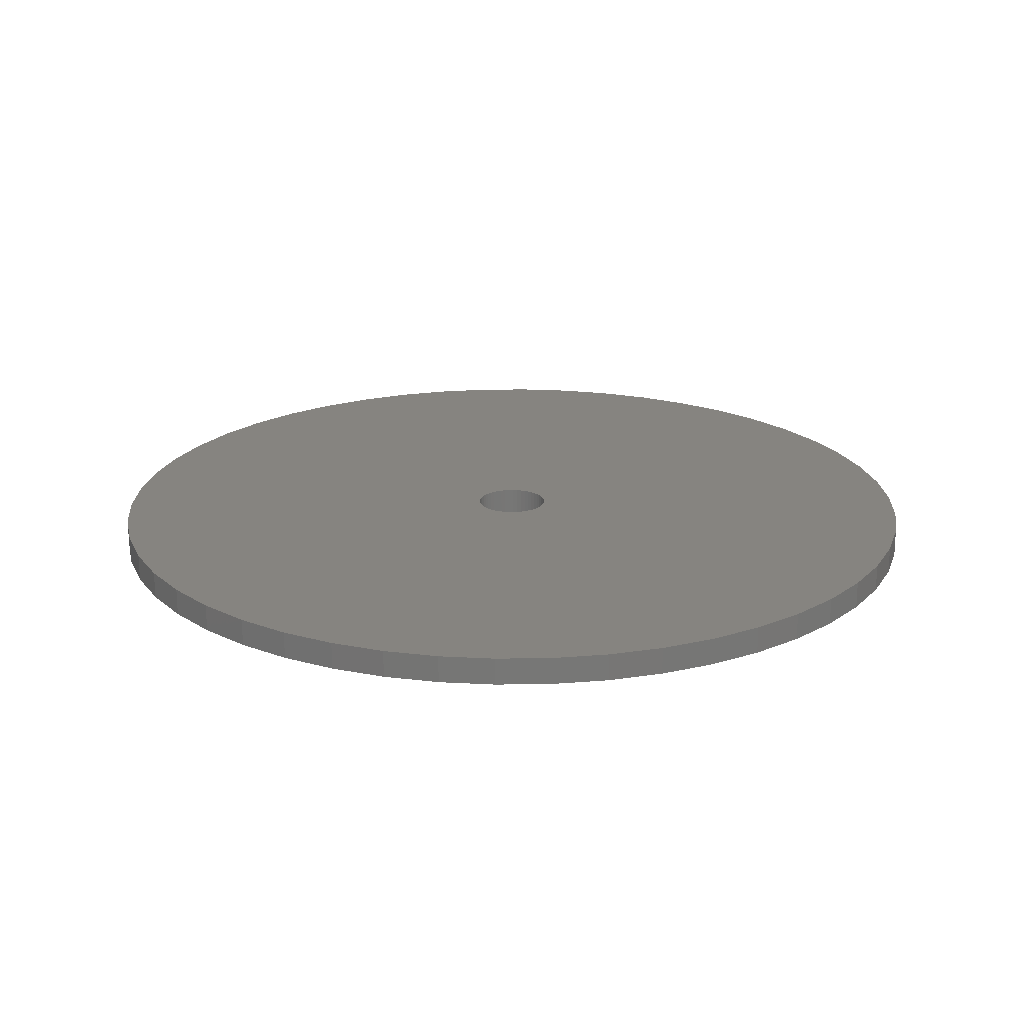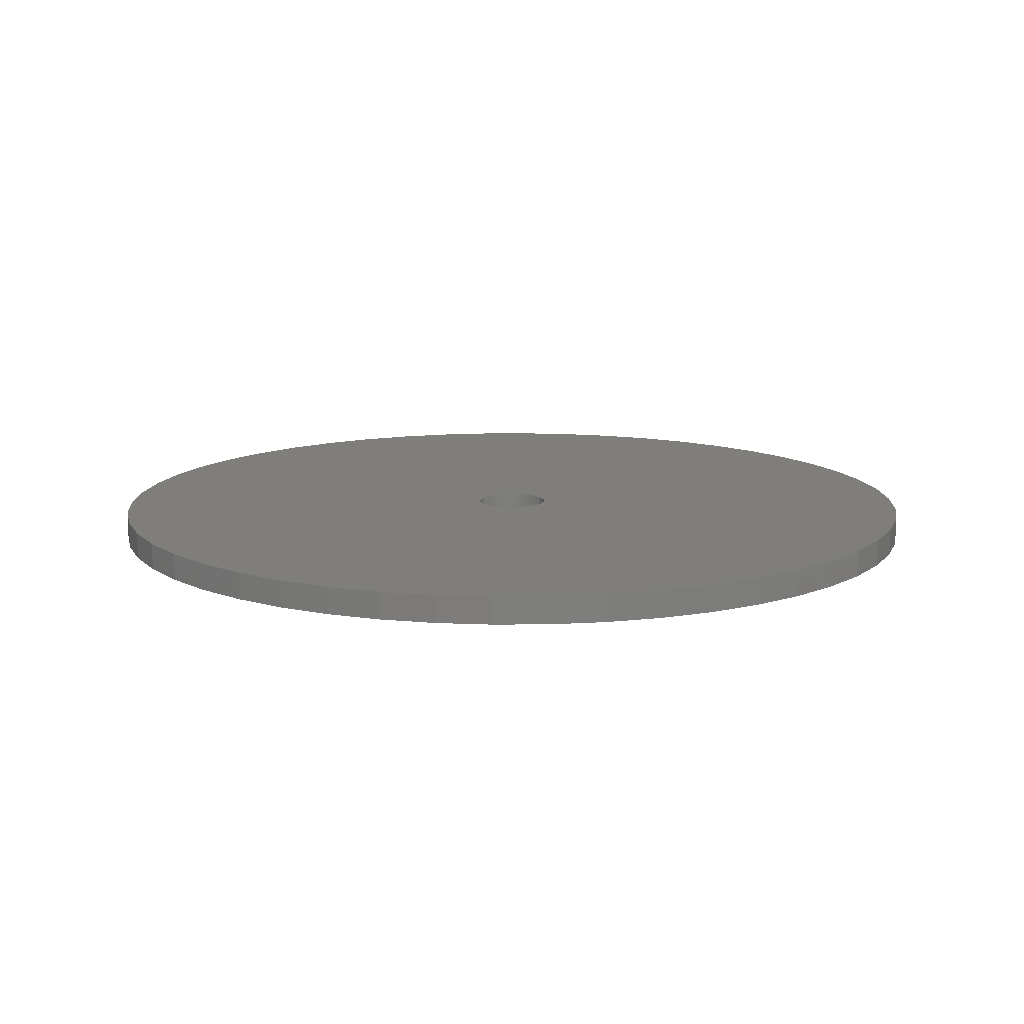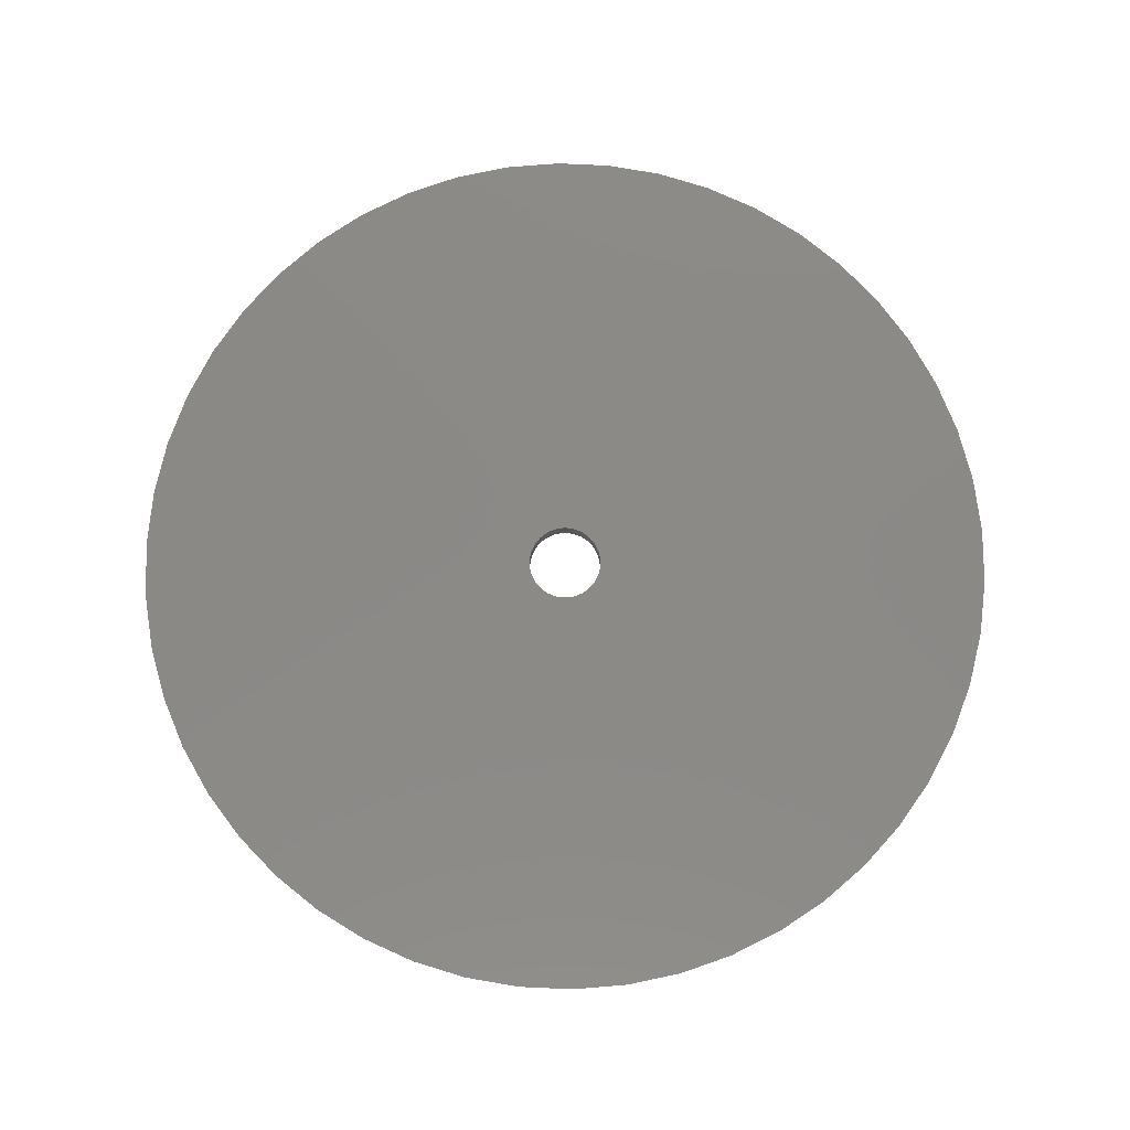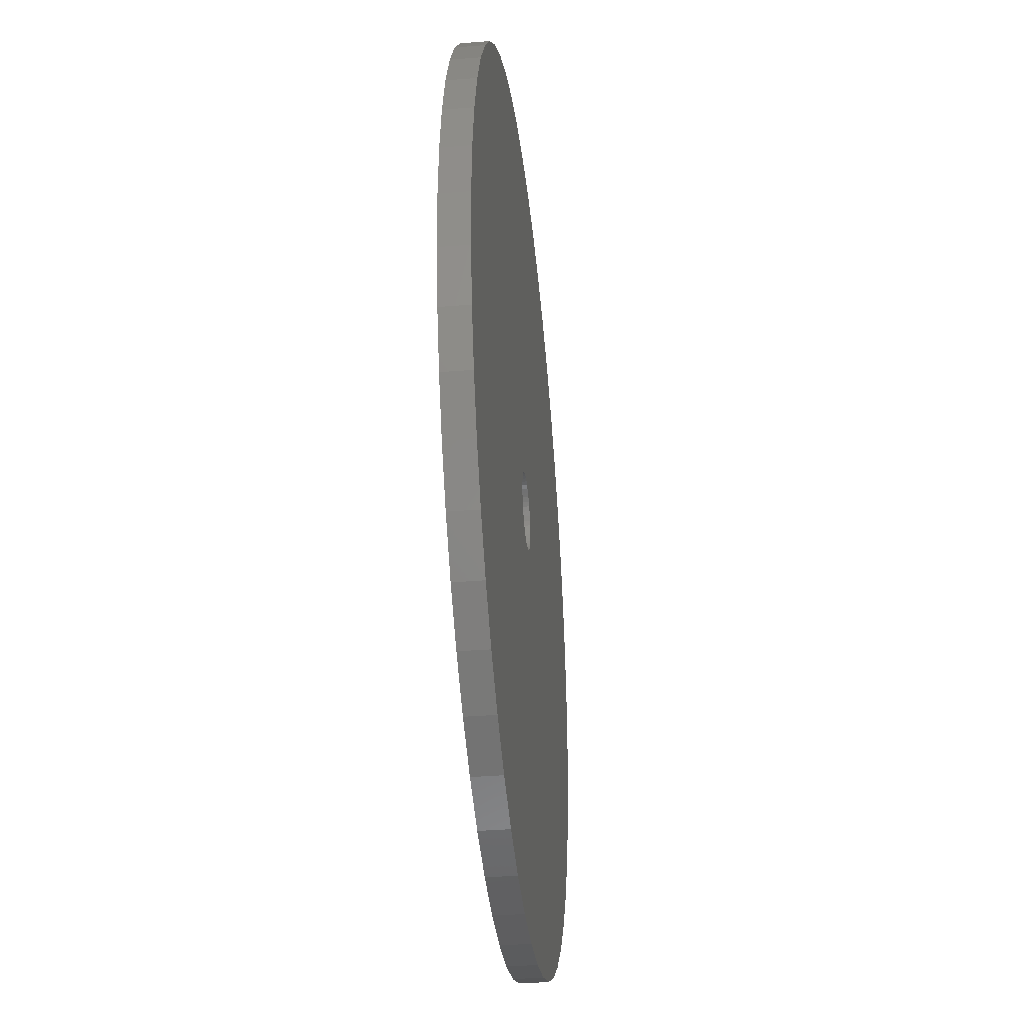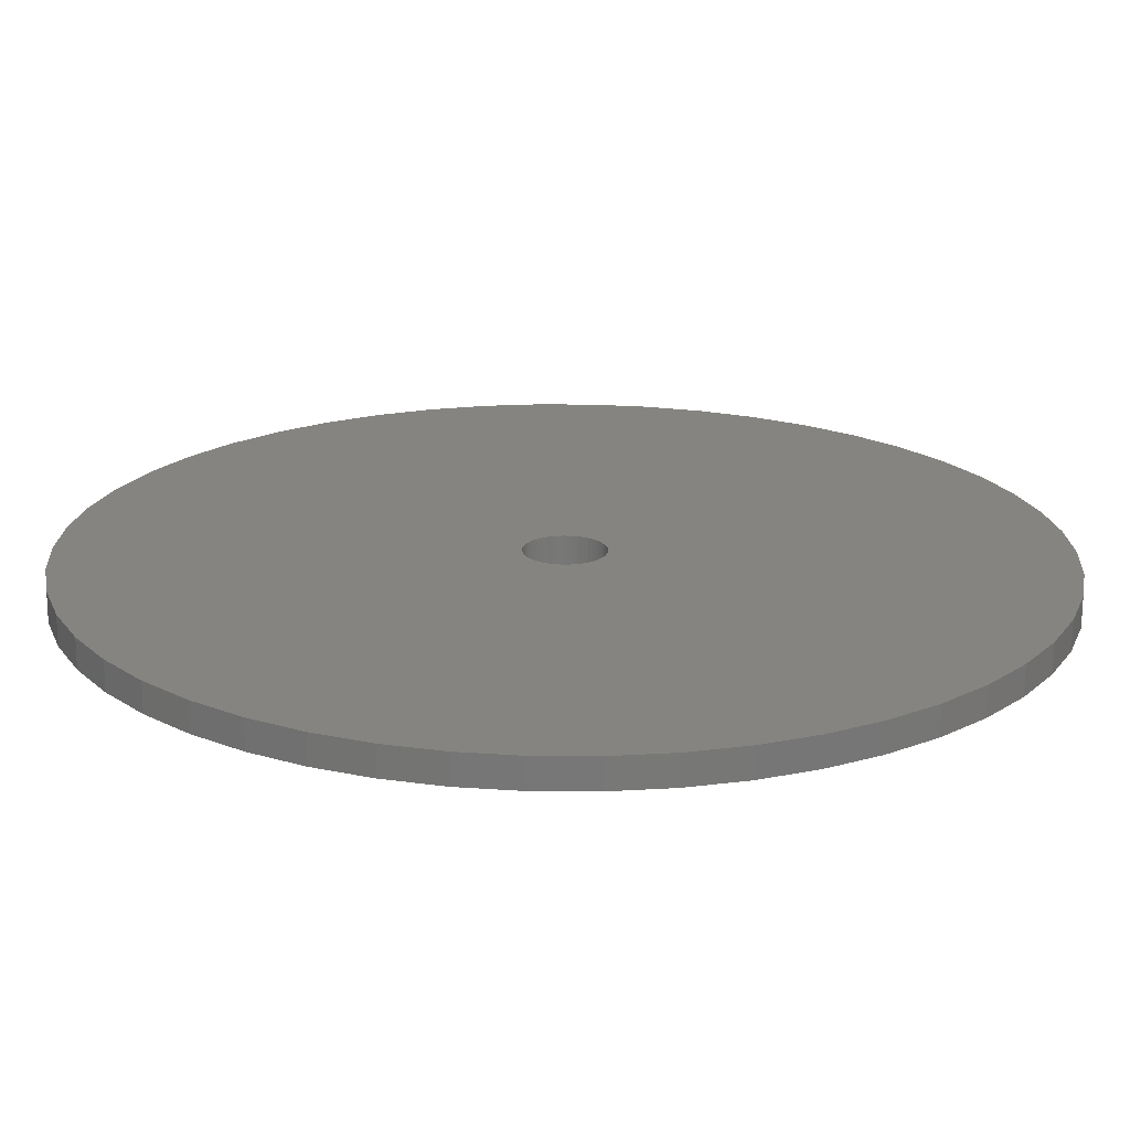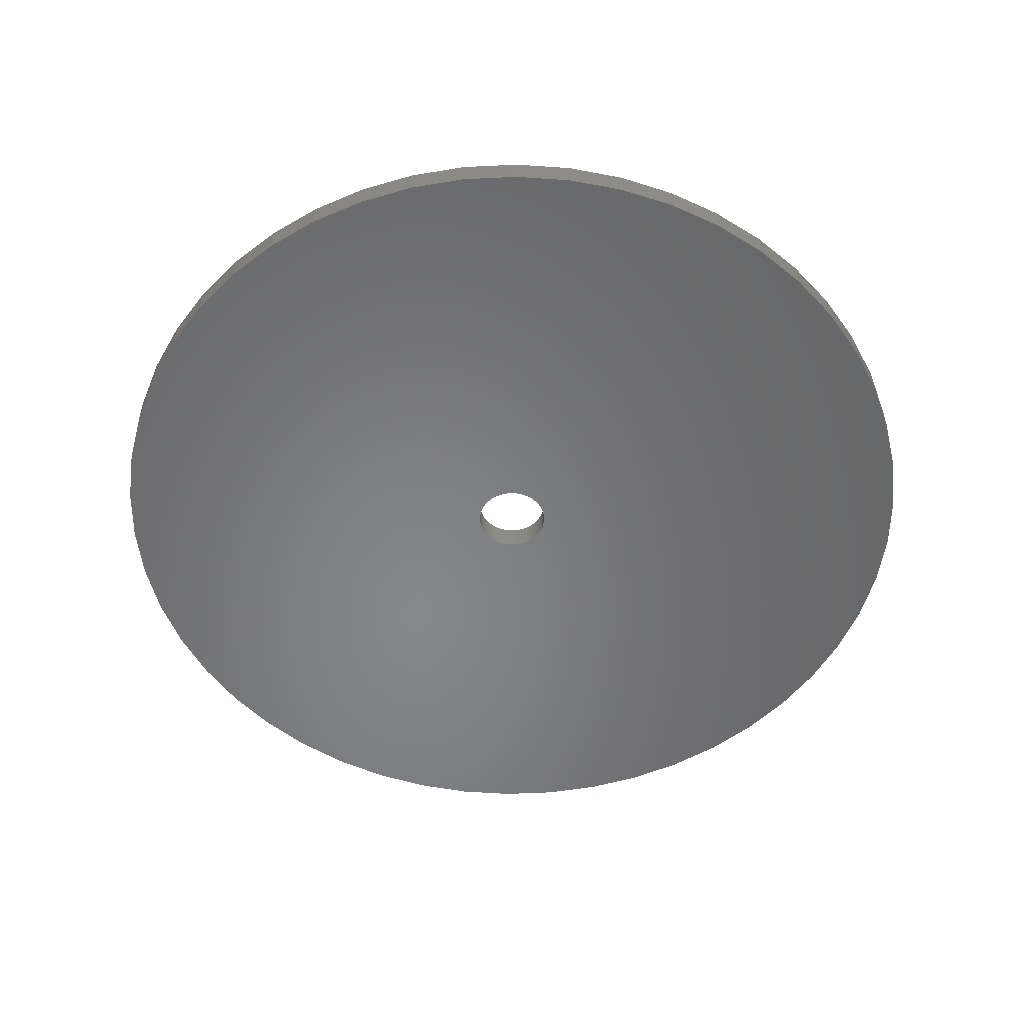
<metadata>
{"format":"stl","ext":"stl","renderer":"f3d","projection":"perspective","resolution":1024,"background":"white","views":[{"elev":20.5,"azim":-174.3,"up":"+Z"},{"elev":12.4,"azim":13.2,"up":"+Z"},{"elev":79.6,"azim":89.0,"up":"+Z"},{"elev":-36.3,"azim":-83.9,"up":"+Y"},{"elev":-70.2,"azim":-0.3,"up":"+Y"},{"elev":-53.6,"azim":67.7,"up":"+Z"}]}
</metadata>
<code>
# stl→obj: 200 verts, 400 faces
v 16 0 0.5
v 15.87 2.005 -0.5
v 15.87 2.005 0.5
v 16 0 -0.5
v -16 0 -0.5
v -15.87 2.005 0.5
v -15.87 2.005 -0.5
v -16 0 0.5
v 1.005 15.97 -0.5
v -1.005 15.97 0.5
v 1.005 15.97 0.5
v -1.005 15.97 -0.5
v -1.005 -15.97 -0.5
v 1.005 -15.97 0.5
v -1.005 -15.97 0.5
v 1.005 -15.97 -0.5
v 11.66 10.95 -0.5
v 10.2 12.33 0.5
v 11.66 10.95 0.5
v 10.2 12.33 -0.5
v -10.2 12.33 -0.5
v -11.66 10.95 0.5
v -10.2 12.33 0.5
v -11.66 10.95 -0.5
v -4.944 15.22 -0.5
v -6.812 14.48 0.5
v -4.944 15.22 0.5
v -6.812 14.48 -0.5
v 14.88 5.89 0.5
v 14.02 7.708 -0.5
v 14.02 7.708 0.5
v 14.88 5.89 -0.5
v 6.812 14.48 -0.5
v 4.944 15.22 0.5
v 6.812 14.48 0.5
v 4.944 15.22 -0.5
v 2.998 15.72 0.5
v 2.998 15.72 -0.5
v 8.573 13.51 -0.5
v 8.573 13.51 0.5
v -14.88 5.89 -0.5
v -14.02 7.708 0.5
v -14.02 7.708 -0.5
v -14.88 5.89 0.5
v -15.5 3.979 -0.5
v -15.5 3.979 0.5
v -2.998 15.72 0.5
v -2.998 15.72 -0.5
v 15.5 -3.979 0.5
v 15.87 -2.005 -0.5
v 15.87 -2.005 0.5
v 15.5 -3.979 -0.5
v 2.998 -15.72 0.5
v 2.998 -15.72 -0.5
v 15.5 3.979 0.5
v 15.5 3.979 -0.5
v 12.94 9.405 0.5
v 12.94 9.405 -0.5
v -12.94 9.405 0.5
v -12.94 9.405 -0.5
v 1.35 0 0.5
v 1.339 0.1692 0.5
v 1.308 0.3357 0.5
v 1.339 -0.1692 0.5
v 1.255 0.497 0.5
v 1.183 0.6504 0.5
v 1.308 -0.3357 0.5
v 1.092 0.7935 0.5
v 14.88 -5.89 0.5
v 0.9841 0.9241 0.5
v 1.255 -0.497 0.5
v 0.8605 1.04 0.5
v 14.02 -7.708 0.5
v 0.7234 1.14 0.5
v 1.183 -0.6504 0.5
v 0.5748 1.222 0.5
v 12.94 -9.405 0.5
v 0.4172 1.284 0.5
v 1.092 -0.7935 0.5
v 11.66 -10.95 0.5
v 0.253 1.326 0.5
v 0.08477 1.347 0.5
v -0.08477 1.347 0.5
v -0.253 1.326 0.5
v -0.4172 1.284 0.5
v -0.5748 1.222 0.5
v -0.7234 1.14 0.5
v -8.573 13.51 0.5
v -0.8605 1.04 0.5
v -0.9841 0.9241 0.5
v -1.092 0.7935 0.5
v 0.9841 -0.9241 0.5
v 10.2 -12.33 0.5
v 0.8605 -1.04 0.5
v 8.573 -13.51 0.5
v 0.7234 -1.14 0.5
v 6.812 -14.48 0.5
v 0.5748 -1.222 0.5
v 4.944 -15.22 0.5
v 0.4172 -1.284 0.5
v 0.253 -1.326 0.5
v 0.08477 -1.347 0.5
v -0.08477 -1.347 0.5
v -0.253 -1.326 0.5
v -2.998 -15.72 0.5
v -0.4172 -1.284 0.5
v -4.944 -15.22 0.5
v -0.5748 -1.222 0.5
v -6.812 -14.48 0.5
v -0.7234 -1.14 0.5
v -8.573 -13.51 0.5
v -0.8605 -1.04 0.5
v -10.2 -12.33 0.5
v -0.9841 -0.9241 0.5
v -11.66 -10.95 0.5
v -1.092 -0.7935 0.5
v -12.94 -9.405 0.5
v -1.183 -0.6504 0.5
v -14.02 -7.708 0.5
v -1.255 -0.497 0.5
v -14.88 -5.89 0.5
v -1.308 -0.3357 0.5
v -15.5 -3.979 0.5
v -1.339 -0.1692 0.5
v -15.87 -2.005 0.5
v -1.35 0 0.5
v -1.183 0.6504 0.5
v -1.255 0.497 0.5
v -1.308 0.3357 0.5
v -1.339 0.1692 0.5
v -8.573 13.51 -0.5
v 14.88 -5.89 -0.5
v 14.02 -7.708 -0.5
v -11.66 -10.95 -0.5
v -10.2 -12.33 -0.5
v -14.02 -7.708 -0.5
v -14.88 -5.89 -0.5
v -12.94 -9.405 -0.5
v 1.35 0 -0.5
v 1.339 -0.1692 -0.5
v 1.308 -0.3357 -0.5
v 1.339 0.1692 -0.5
v 1.255 -0.497 -0.5
v 1.183 -0.6504 -0.5
v 12.94 -9.405 -0.5
v 1.308 0.3357 -0.5
v 1.092 -0.7935 -0.5
v 11.66 -10.95 -0.5
v 0.9841 -0.9241 -0.5
v 10.2 -12.33 -0.5
v 1.255 0.497 -0.5
v 0.8605 -1.04 -0.5
v 8.573 -13.51 -0.5
v 0.7234 -1.14 -0.5
v 6.812 -14.48 -0.5
v 1.183 0.6504 -0.5
v 0.5748 -1.222 -0.5
v 4.944 -15.22 -0.5
v 0.4172 -1.284 -0.5
v 1.092 0.7935 -0.5
v 0.253 -1.326 -0.5
v 0.08477 -1.347 -0.5
v -0.08477 -1.347 -0.5
v -0.253 -1.326 -0.5
v -2.998 -15.72 -0.5
v -0.4172 -1.284 -0.5
v -4.944 -15.22 -0.5
v -0.5748 -1.222 -0.5
v -6.812 -14.48 -0.5
v -0.7234 -1.14 -0.5
v -8.573 -13.51 -0.5
v -0.8605 -1.04 -0.5
v -0.9841 -0.9241 -0.5
v -1.092 -0.7935 -0.5
v 0.9841 0.9241 -0.5
v 0.8605 1.04 -0.5
v 0.7234 1.14 -0.5
v 0.5748 1.222 -0.5
v 0.4172 1.284 -0.5
v 0.253 1.326 -0.5
v 0.08477 1.347 -0.5
v -0.08477 1.347 -0.5
v -0.253 1.326 -0.5
v -0.4172 1.284 -0.5
v -0.5748 1.222 -0.5
v -0.7234 1.14 -0.5
v -0.8605 1.04 -0.5
v -0.9841 0.9241 -0.5
v -1.092 0.7935 -0.5
v -1.183 0.6504 -0.5
v -1.255 0.497 -0.5
v -1.308 0.3357 -0.5
v -1.339 0.1692 -0.5
v -1.35 0 -0.5
v -1.183 -0.6504 -0.5
v -1.255 -0.497 -0.5
v -1.308 -0.3357 -0.5
v -15.5 -3.979 -0.5
v -1.339 -0.1692 -0.5
v -15.87 -2.005 -0.5
f 1 2 3
f 2 1 4
f 5 6 7
f 6 5 8
f 9 10 11
f 10 9 12
f 13 14 15
f 14 13 16
f 17 18 19
f 18 17 20
f 21 22 23
f 22 21 24
f 25 26 27
f 26 25 28
f 29 30 31
f 30 29 32
f 33 34 35
f 34 33 36
f 36 37 34
f 37 36 38
f 39 35 40
f 35 39 33
f 41 42 43
f 42 41 44
f 45 44 41
f 44 45 46
f 12 47 10
f 47 12 48
f 49 50 51
f 50 49 52
f 16 53 14
f 53 16 54
f 55 32 29
f 32 55 56
f 3 56 55
f 56 3 2
f 57 17 19
f 17 57 58
f 31 58 57
f 58 31 30
f 38 11 37
f 11 38 9
f 20 40 18
f 40 20 39
f 43 59 60
f 59 43 42
f 60 22 24
f 22 60 59
f 7 46 45
f 46 7 6
f 61 1 3
f 62 3 55
f 1 61 51
f 63 55 29
f 64 51 61
f 65 29 31
f 51 64 49
f 66 31 57
f 67 49 64
f 68 57 19
f 49 67 69
f 70 19 18
f 71 69 67
f 72 18 40
f 69 71 73
f 74 40 35
f 75 73 71
f 76 35 34
f 73 75 77
f 78 34 37
f 79 77 75
f 77 79 80
f 3 62 61
f 55 63 62
f 29 65 63
f 31 66 65
f 57 68 66
f 81 37 11
f 19 70 68
f 18 72 70
f 40 74 72
f 35 76 74
f 34 78 76
f 37 81 78
f 11 82 81
f 11 83 82
f 10 83 11
f 83 10 84
f 47 84 10
f 84 47 85
f 27 85 47
f 85 27 86
f 26 86 27
f 86 26 87
f 88 87 26
f 87 88 89
f 23 89 88
f 89 23 90
f 22 90 23
f 90 22 91
f 92 80 79
f 80 92 93
f 94 93 92
f 93 94 95
f 96 95 94
f 95 96 97
f 98 97 96
f 97 98 99
f 100 99 98
f 99 100 53
f 101 53 100
f 53 101 14
f 102 14 101
f 103 14 102
f 15 103 104
f 105 104 106
f 107 106 108
f 109 108 110
f 111 110 112
f 113 112 114
f 103 15 14
f 115 114 116
f 117 116 118
f 119 118 120
f 121 120 122
f 123 122 124
f 125 124 126
f 59 91 22
f 104 105 15
f 91 59 127
f 106 107 105
f 42 127 59
f 108 109 107
f 127 42 128
f 110 111 109
f 44 128 42
f 112 113 111
f 128 44 129
f 114 115 113
f 46 129 44
f 116 117 115
f 129 46 130
f 118 119 117
f 6 130 46
f 120 121 119
f 130 6 126
f 122 123 121
f 8 126 6
f 124 125 123
f 126 8 125
f 28 88 26
f 88 28 131
f 131 23 88
f 23 131 21
f 48 27 47
f 27 48 25
f 51 4 1
f 4 51 50
f 73 132 69
f 132 73 133
f 134 113 115
f 113 134 135
f 136 121 137
f 121 136 119
f 138 119 136
f 119 138 117
f 139 4 50
f 140 50 52
f 4 139 2
f 141 52 132
f 142 2 139
f 143 132 133
f 2 142 56
f 144 133 145
f 146 56 142
f 147 145 148
f 56 146 32
f 149 148 150
f 151 32 146
f 152 150 153
f 32 151 30
f 154 153 155
f 156 30 151
f 157 155 158
f 30 156 58
f 159 158 54
f 160 58 156
f 58 160 17
f 50 140 139
f 52 141 140
f 132 143 141
f 133 144 143
f 145 147 144
f 161 54 16
f 148 149 147
f 150 152 149
f 153 154 152
f 155 157 154
f 158 159 157
f 54 161 159
f 16 162 161
f 16 163 162
f 13 163 16
f 163 13 164
f 165 164 13
f 164 165 166
f 167 166 165
f 166 167 168
f 169 168 167
f 168 169 170
f 171 170 169
f 170 171 172
f 135 172 171
f 172 135 173
f 134 173 135
f 173 134 174
f 175 17 160
f 17 175 20
f 176 20 175
f 20 176 39
f 177 39 176
f 39 177 33
f 178 33 177
f 33 178 36
f 179 36 178
f 36 179 38
f 180 38 179
f 38 180 9
f 181 9 180
f 182 9 181
f 12 182 183
f 48 183 184
f 25 184 185
f 28 185 186
f 131 186 187
f 21 187 188
f 182 12 9
f 24 188 189
f 60 189 190
f 43 190 191
f 41 191 192
f 45 192 193
f 7 193 194
f 138 174 134
f 183 48 12
f 174 138 195
f 184 25 48
f 136 195 138
f 185 28 25
f 195 136 196
f 186 131 28
f 137 196 136
f 187 21 131
f 196 137 197
f 188 24 21
f 198 197 137
f 189 60 24
f 197 198 199
f 190 43 60
f 200 199 198
f 191 41 43
f 199 200 194
f 192 45 41
f 5 194 200
f 193 7 45
f 194 5 7
f 155 95 97
f 95 155 153
f 69 52 49
f 52 69 132
f 134 117 138
f 117 134 115
f 137 123 198
f 123 137 121
f 150 80 93
f 80 150 148
f 158 97 99
f 97 158 155
f 54 99 53
f 99 54 158
f 77 133 73
f 133 77 145
f 80 145 77
f 145 80 148
f 165 15 105
f 15 165 13
f 167 105 107
f 105 167 165
f 198 125 200
f 125 198 123
f 200 8 5
f 8 200 125
f 153 93 95
f 93 153 150
f 169 107 109
f 107 169 167
f 171 109 111
f 109 171 169
f 135 111 113
f 111 135 171
f 139 62 142
f 62 139 61
f 126 193 130
f 193 126 194
f 182 82 83
f 82 182 181
f 162 103 102
f 103 162 163
f 176 70 72
f 70 176 175
f 188 89 90
f 89 188 187
f 185 85 86
f 85 185 184
f 147 75 144
f 75 147 79
f 151 66 156
f 66 151 65
f 142 63 146
f 63 142 62
f 156 68 160
f 68 156 66
f 179 76 78
f 76 179 178
f 177 72 74
f 72 177 176
f 128 190 127
f 190 128 191
f 127 189 91
f 189 127 190
f 187 87 89
f 87 187 186
f 184 84 85
f 84 184 183
f 157 100 98
f 100 157 159
f 146 65 151
f 65 146 63
f 160 70 175
f 70 160 68
f 180 78 81
f 78 180 179
f 181 81 82
f 81 181 180
f 178 74 76
f 74 178 177
f 91 188 90
f 188 91 189
f 129 191 128
f 191 129 192
f 130 192 129
f 192 130 193
f 186 86 87
f 86 186 185
f 183 83 84
f 83 183 182
f 140 61 139
f 61 140 64
f 149 79 147
f 79 149 92
f 116 195 118
f 195 116 174
f 118 196 120
f 196 118 195
f 124 194 126
f 194 124 199
f 154 98 96
f 98 154 157
f 143 67 141
f 67 143 71
f 141 64 140
f 64 141 67
f 152 96 94
f 96 152 154
f 149 94 92
f 94 149 152
f 144 71 143
f 71 144 75
f 166 108 106
f 108 166 168
f 114 174 116
f 174 114 173
f 163 104 103
f 104 163 164
f 170 112 110
f 112 170 172
f 164 106 104
f 106 164 166
f 172 114 112
f 114 172 173
f 120 197 122
f 197 120 196
f 122 199 124
f 199 122 197
f 159 101 100
f 101 159 161
f 161 102 101
f 102 161 162
f 168 110 108
f 110 168 170

</code>
